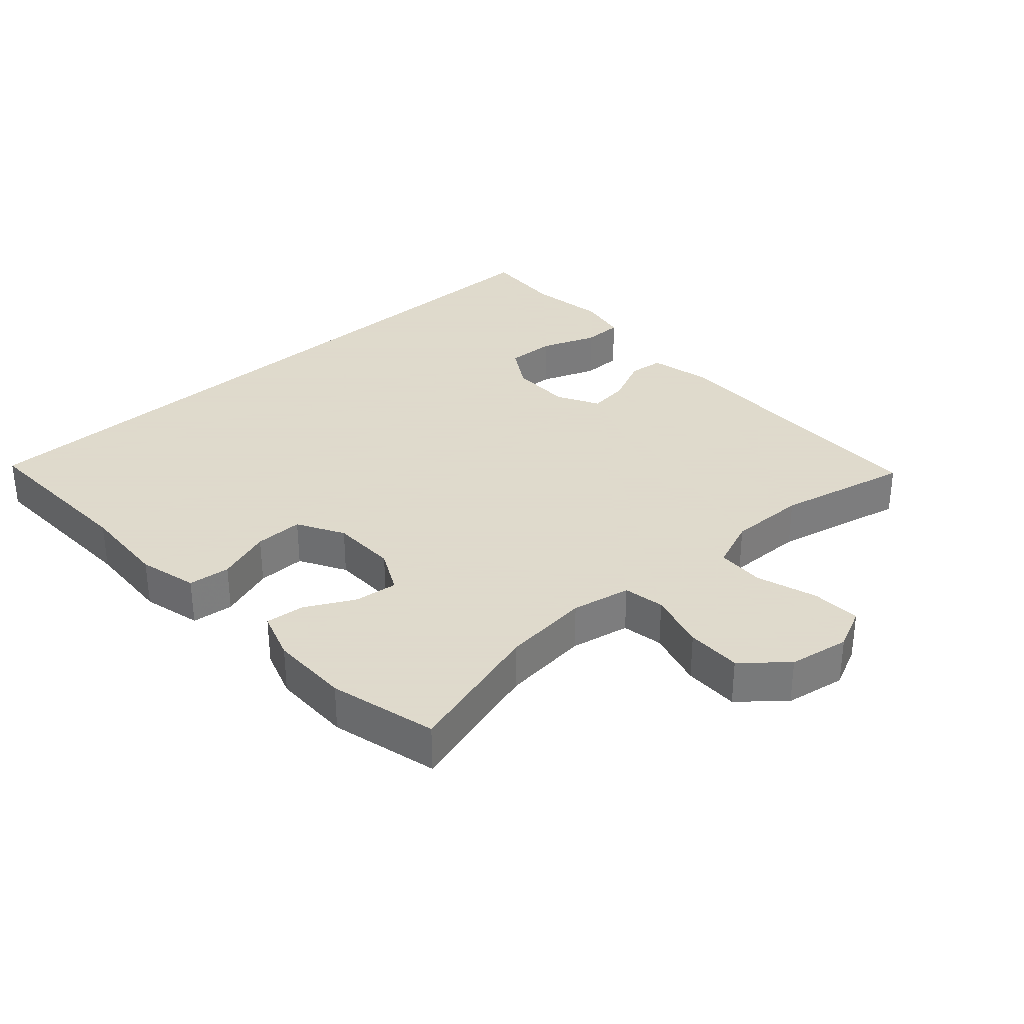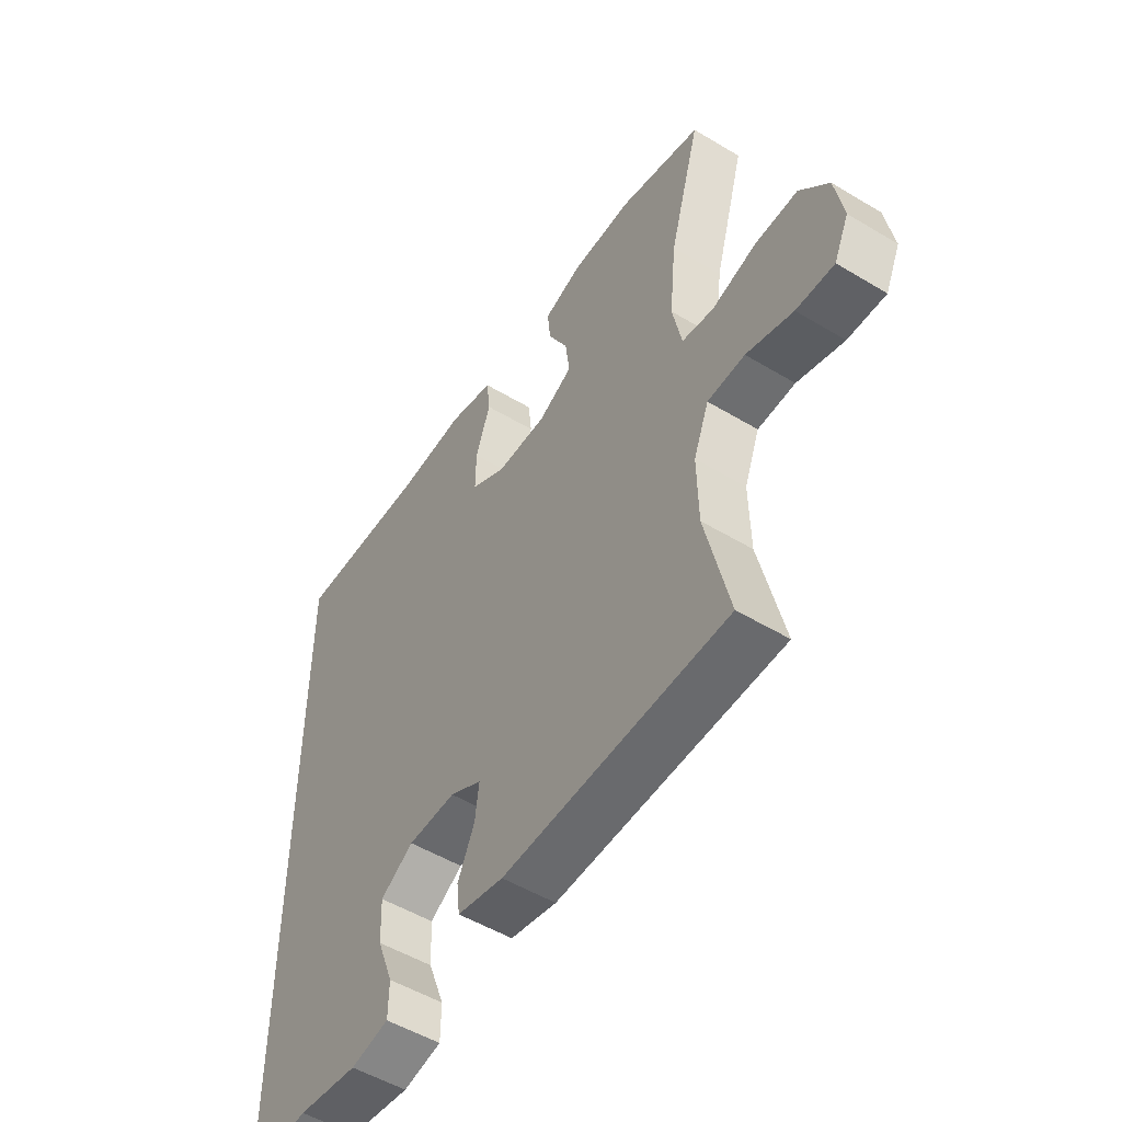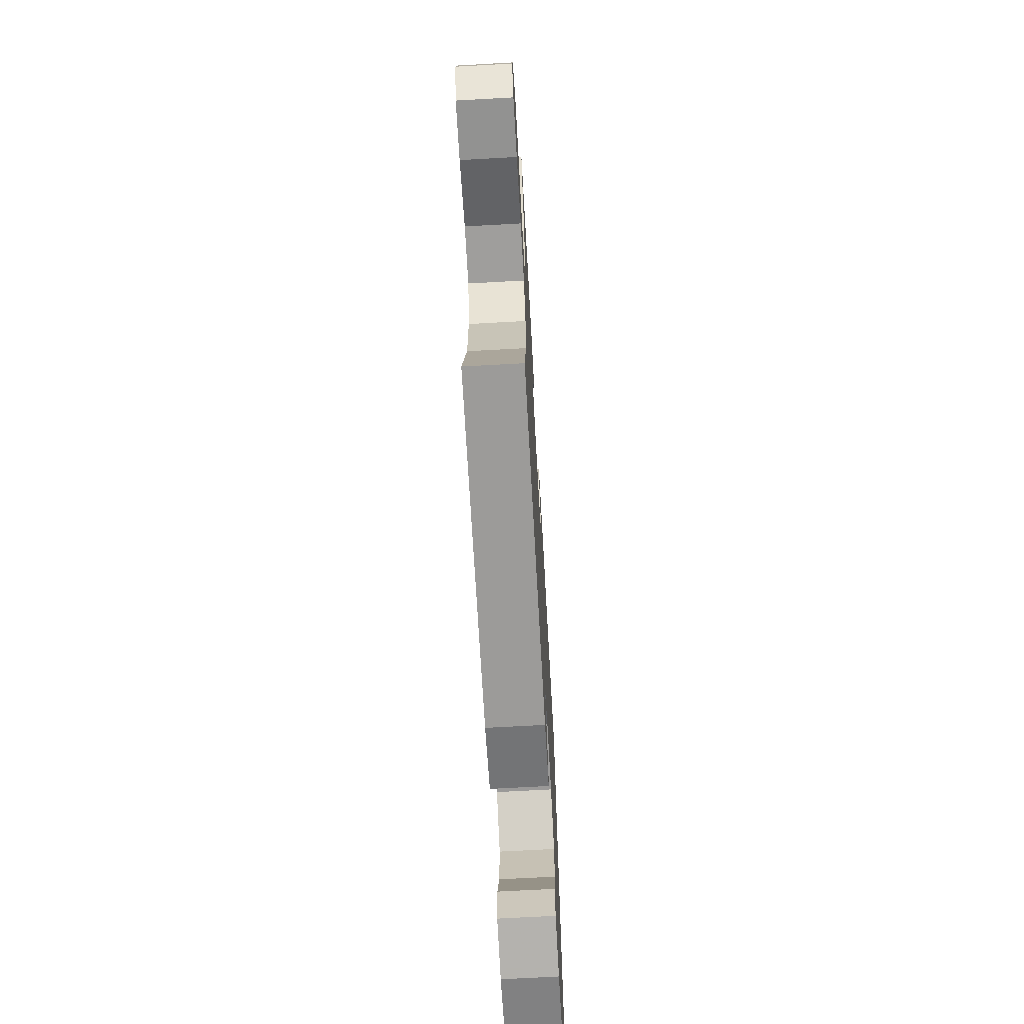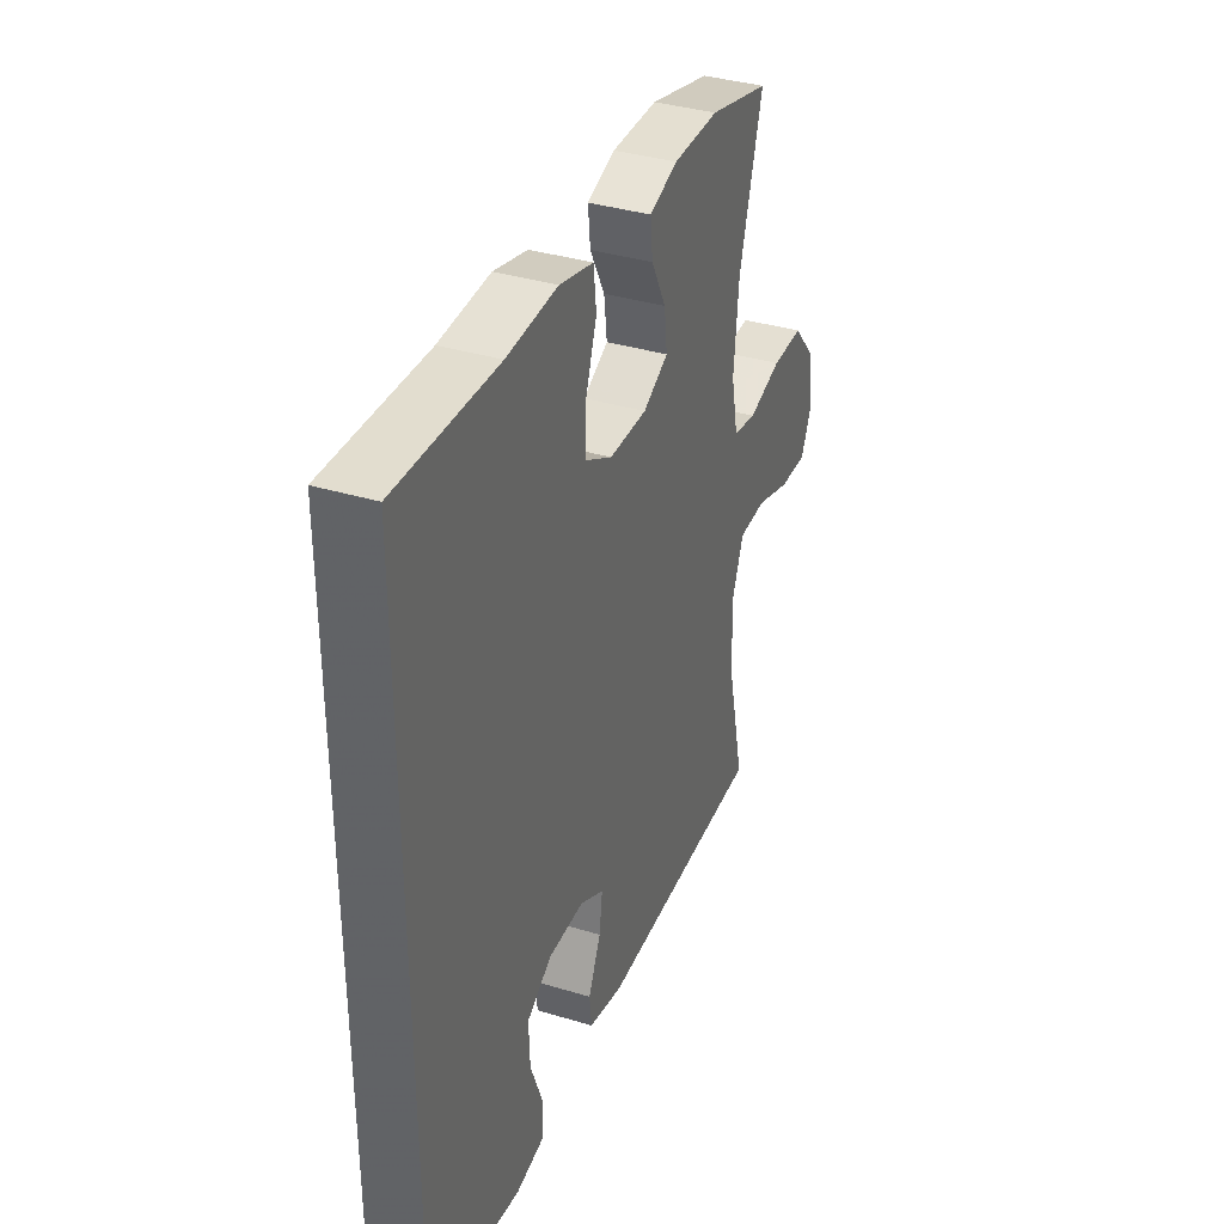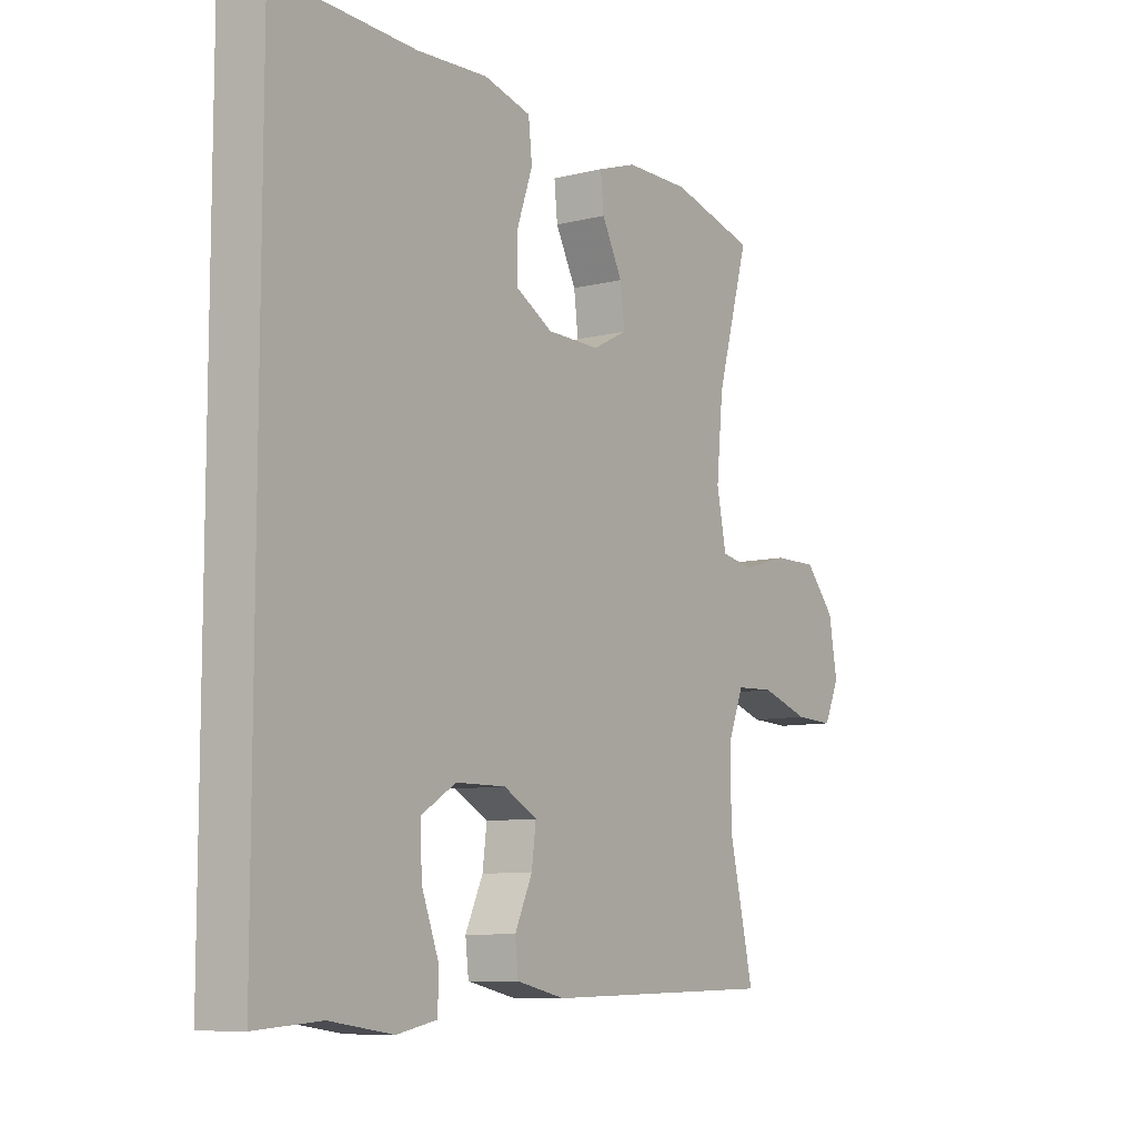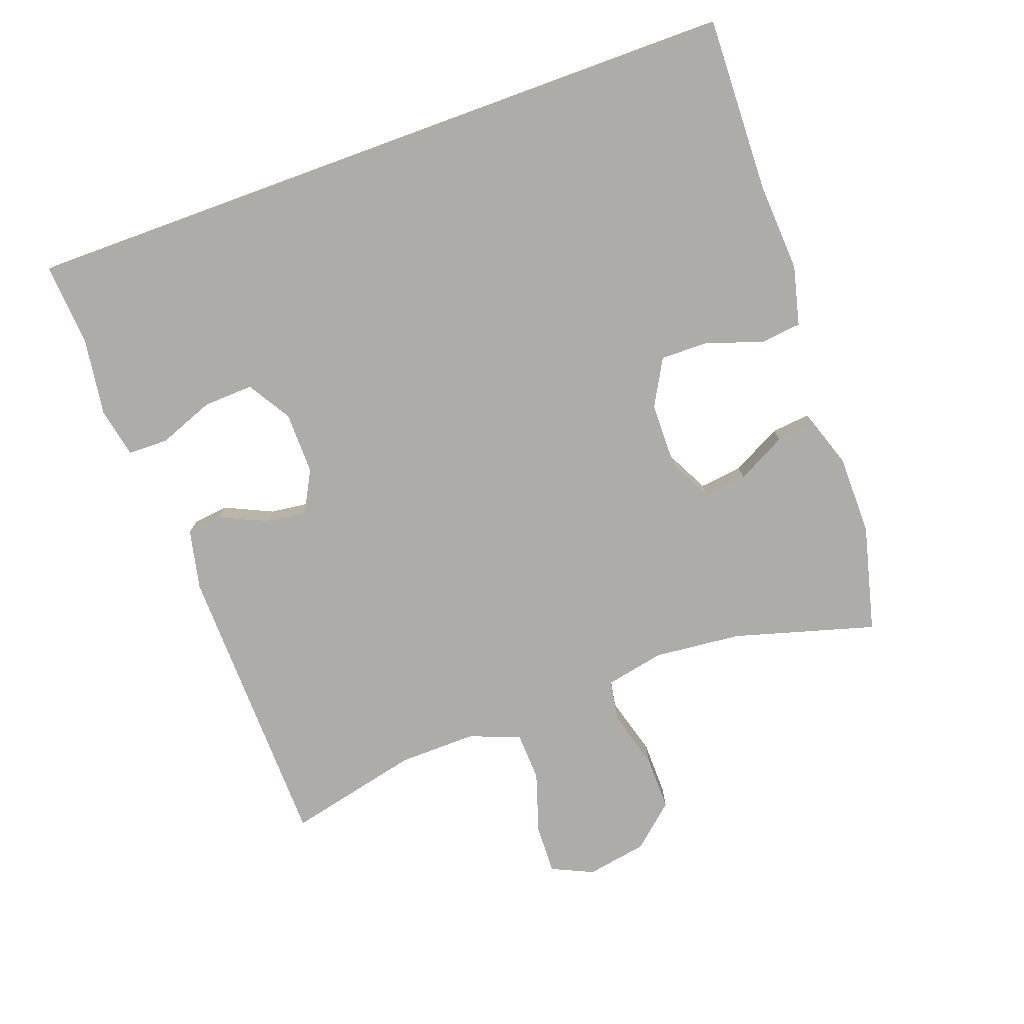
<metadata>
{"format":"obj","ext":"obj","renderer":"f3d","projection":"perspective","resolution":1024,"background":"white","views":[{"elev":32.4,"azim":47.7,"up":"+Y"},{"elev":-52.1,"azim":57.0,"up":"+Z"},{"elev":-68.5,"azim":93.2,"up":"+Z"},{"elev":36.4,"azim":-68.5,"up":"+Z"},{"elev":-8.7,"azim":-56.2,"up":"+Z"},{"elev":-77.0,"azim":-70.0,"up":"+Y"}]}
</metadata>
<code>
v -0.5 0.07 -0.537
v -0.5 0.07 0.564
v -0.236 0.07 0.556
v -0.103 0.07 0.564
v -0.014 0.07 0.542
v -0.007 0.07 0.479
v -0.036 0.07 0.396
v -0.037 0.07 0.323
v 0.033 0.07 0.284
v 0.132 0.07 0.283
v 0.198 0.07 0.317
v 0.19 0.07 0.382
v 0.151 0.07 0.456
v 0.145 0.07 0.515
v 0.219 0.07 0.54
v 0.339 0.07 0.541
v 0.5 0.07 0.5
v 0.439 0.07 0.287
v 0.426 0.07 0.156
v 0.444 0.07 0.067
v 0.506 0.07 0.056
v 0.594 0.07 0.081
v 0.677 0.07 0.082
v 0.733 0.07 0.018
v 0.749 0.07 -0.073
v 0.72 0.07 -0.136
v 0.646 0.07 -0.133
v 0.555 0.07 -0.104
v 0.482 0.07 -0.107
v 0.452 0.07 -0.183
v 0.454 0.07 -0.3
v 0.5 0.07 -0.5
v 0.06 0.07 -0.509
v -0.031 0.07 -0.489
v -0.037 0.07 -0.436
v -0.004 0.07 -0.365
v 0.004 0.07 -0.303
v -0.059 0.07 -0.269
v -0.153 0.07 -0.27
v -0.218 0.07 -0.31
v -0.215 0.07 -0.385
v -0.183 0.07 -0.469
v -0.184 0.07 -0.53
v -0.259 0.07 -0.545
v -0.377 0.07 -0.528
v -0.5 0 -0.537
v -0.5 0 0.564
v -0.236 0 0.556
v -0.103 0 0.564
v -0.014 0 0.542
v -0.007 0 0.479
v -0.036 0 0.396
v -0.037 0 0.323
v 0.033 0 0.284
v 0.132 0 0.283
v 0.198 0 0.317
v 0.19 0 0.382
v 0.151 0 0.456
v 0.145 0 0.515
v 0.219 0 0.54
v 0.339 0 0.541
v 0.5 0 0.5
v 0.439 0 0.287
v 0.426 0 0.156
v 0.444 0 0.067
v 0.506 0 0.056
v 0.594 0 0.081
v 0.677 0 0.082
v 0.733 0 0.018
v 0.749 0 -0.073
v 0.72 0 -0.136
v 0.646 0 -0.133
v 0.555 0 -0.104
v 0.482 0 -0.107
v 0.452 0 -0.183
v 0.454 0 -0.3
v 0.5 0 -0.5
v 0.06 0 -0.509
v -0.031 0 -0.489
v -0.037 0 -0.436
v -0.004 0 -0.365
v 0.004 0 -0.303
v -0.059 0 -0.269
v -0.153 0 -0.27
v -0.218 0 -0.31
v -0.215 0 -0.385
v -0.183 0 -0.469
v -0.184 0 -0.53
v -0.259 0 -0.545
v -0.377 0 -0.528
f 42 43 44 45
f 41 42 45 1
f 40 41 1 2
f 39 40 2 3
f 38 39 3 4
f 37 38 4
f 33 34 35 36
f 31 32 33 36
f 30 31 36 37
f 29 30 37
f 25 26 27 28
f 25 28 29
f 24 25 29
f 21 22 23 24
f 21 24 29 37
f 15 16 17 18
f 15 18 19
f 12 13 14 15
f 11 12 15 19
f 10 11 19 20
f 4 5 6 7
f 4 7 8
f 37 4 8
f 20 21 37
f 9 10 20 37
f 8 9 37
f 90 89 88 87
f 46 90 87 86
f 47 46 86 85
f 48 47 85 84
f 49 48 84 83
f 49 83 82
f 81 80 79 78
f 81 78 77 76
f 82 81 76 75
f 82 75 74
f 73 72 71 70
f 74 73 70
f 74 70 69
f 69 68 67 66
f 82 74 69 66
f 63 62 61 60
f 64 63 60
f 60 59 58 57
f 64 60 57 56
f 65 64 56 55
f 52 51 50 49
f 53 52 49
f 53 49 82
f 82 66 65
f 82 65 55 54
f 82 54 53
f 1 46 47 2
f 2 47 48 3
f 3 48 49 4
f 4 49 50 5
f 5 50 51 6
f 6 51 52 7
f 7 52 53 8
f 8 53 54 9
f 9 54 55 10
f 10 55 56 11
f 11 56 57 12
f 12 57 58 13
f 13 58 59 14
f 14 59 60 15
f 15 60 61 16
f 16 61 62 17
f 17 62 63 18
f 18 63 64 19
f 19 64 65 20
f 20 65 66 21
f 21 66 67 22
f 22 67 68 23
f 23 68 69 24
f 24 69 70 25
f 25 70 71 26
f 26 71 72 27
f 27 72 73 28
f 28 73 74 29
f 29 74 75 30
f 30 75 76 31
f 31 76 77 32
f 32 77 78 33
f 33 78 79 34
f 34 79 80 35
f 35 80 81 36
f 36 81 82 37
f 37 82 83 38
f 38 83 84 39
f 39 84 85 40
f 40 85 86 41
f 41 86 87 42
f 42 87 88 43
f 43 88 89 44
f 44 89 90 45
f 45 90 46 1

</code>
